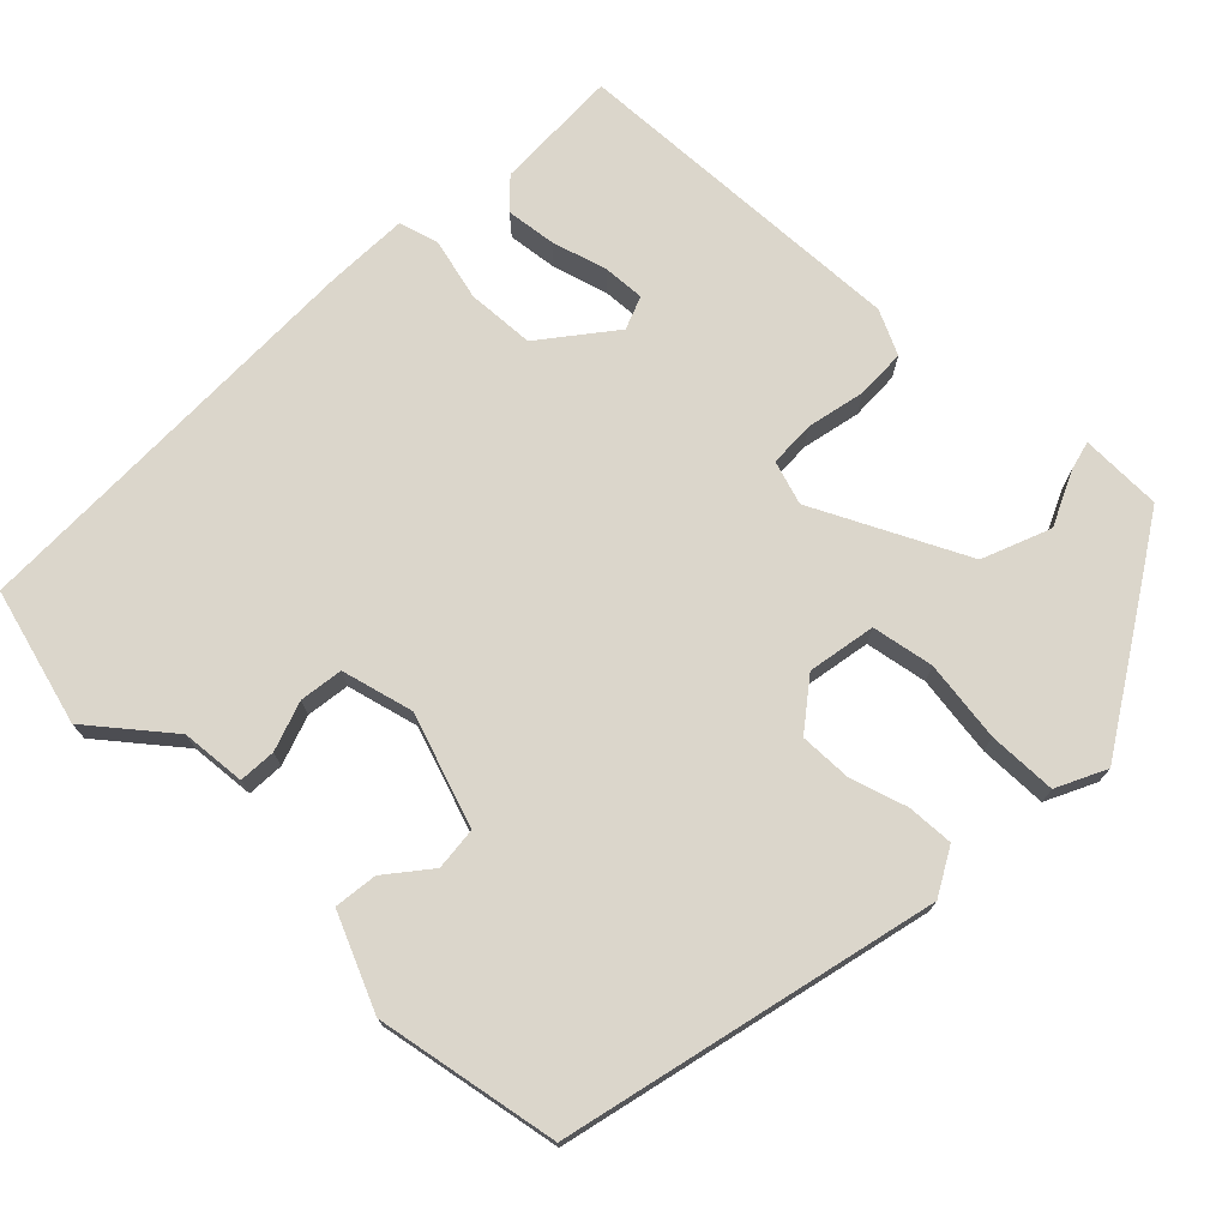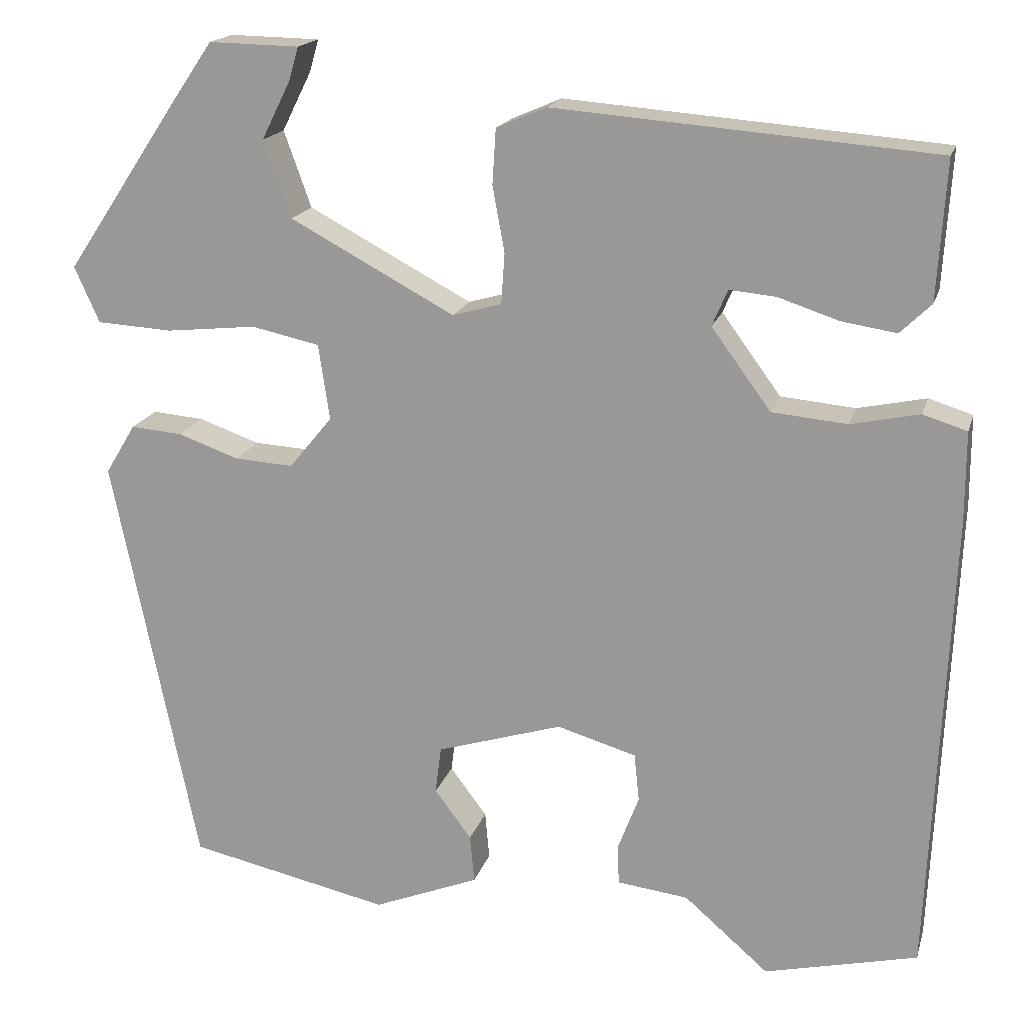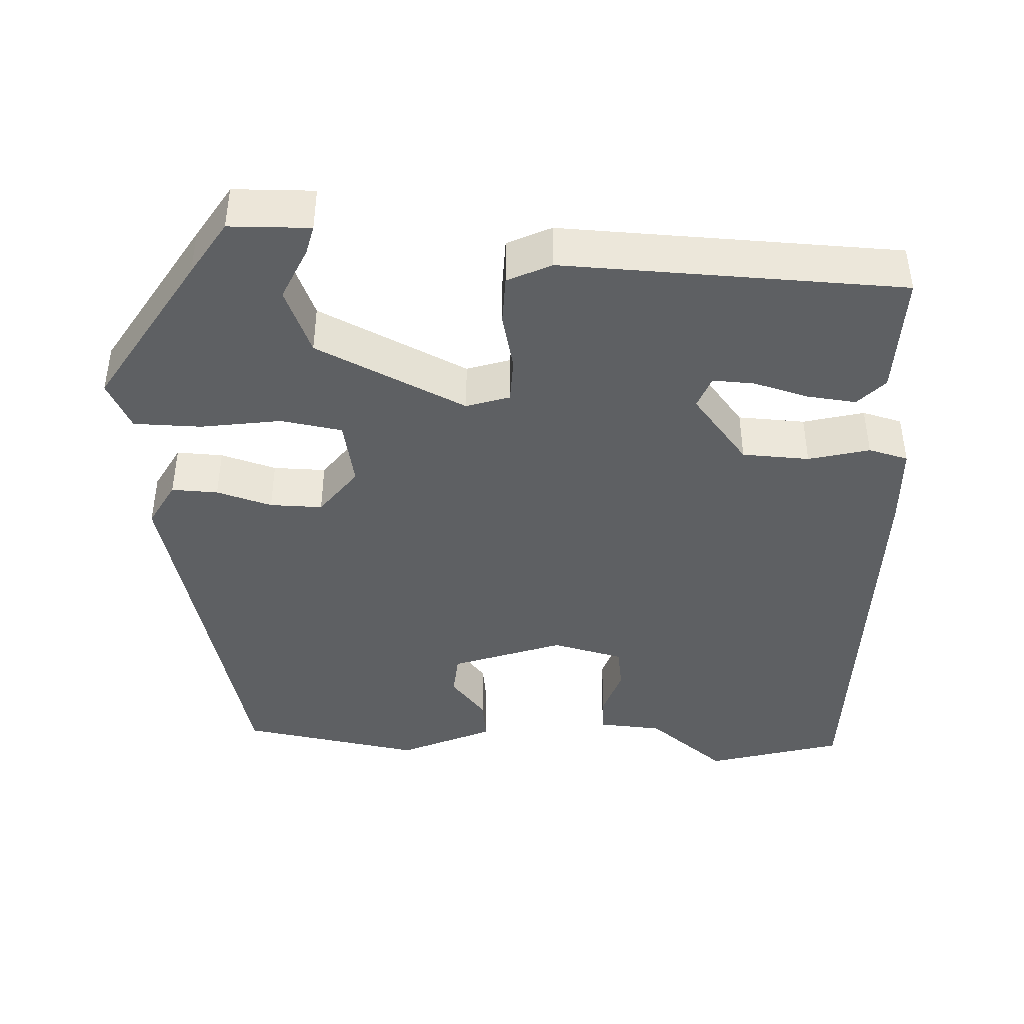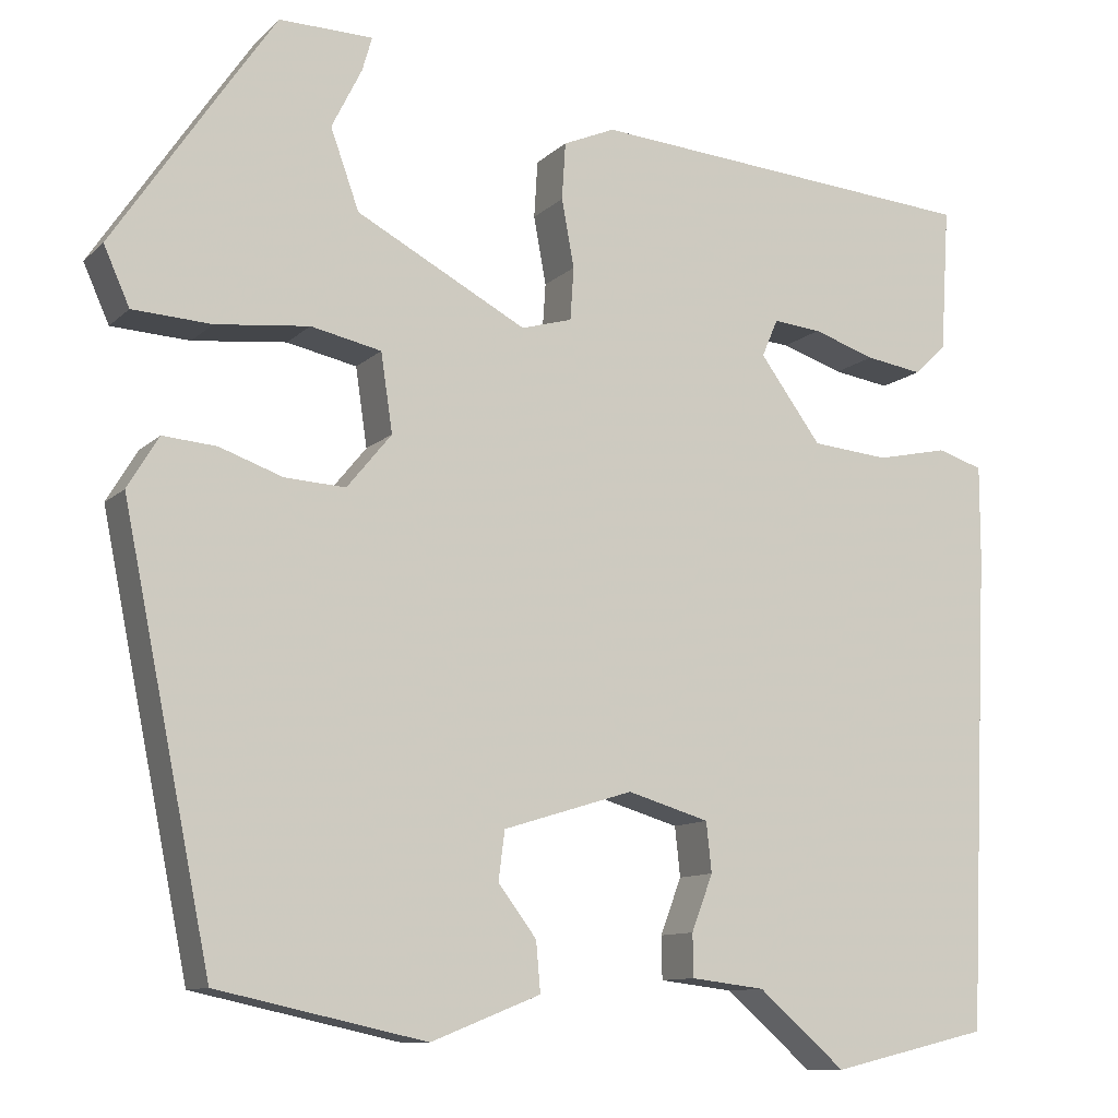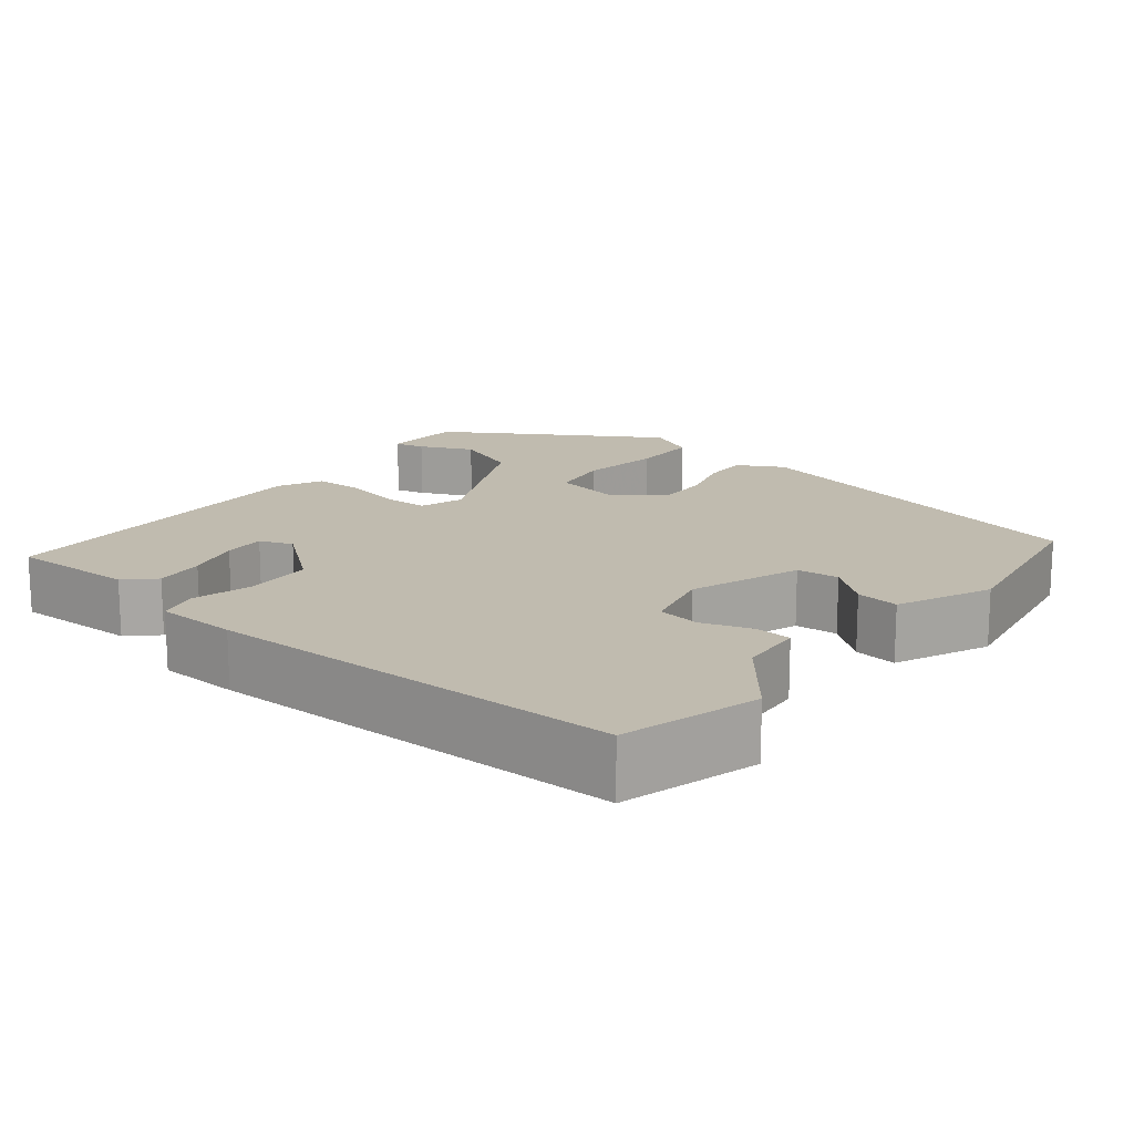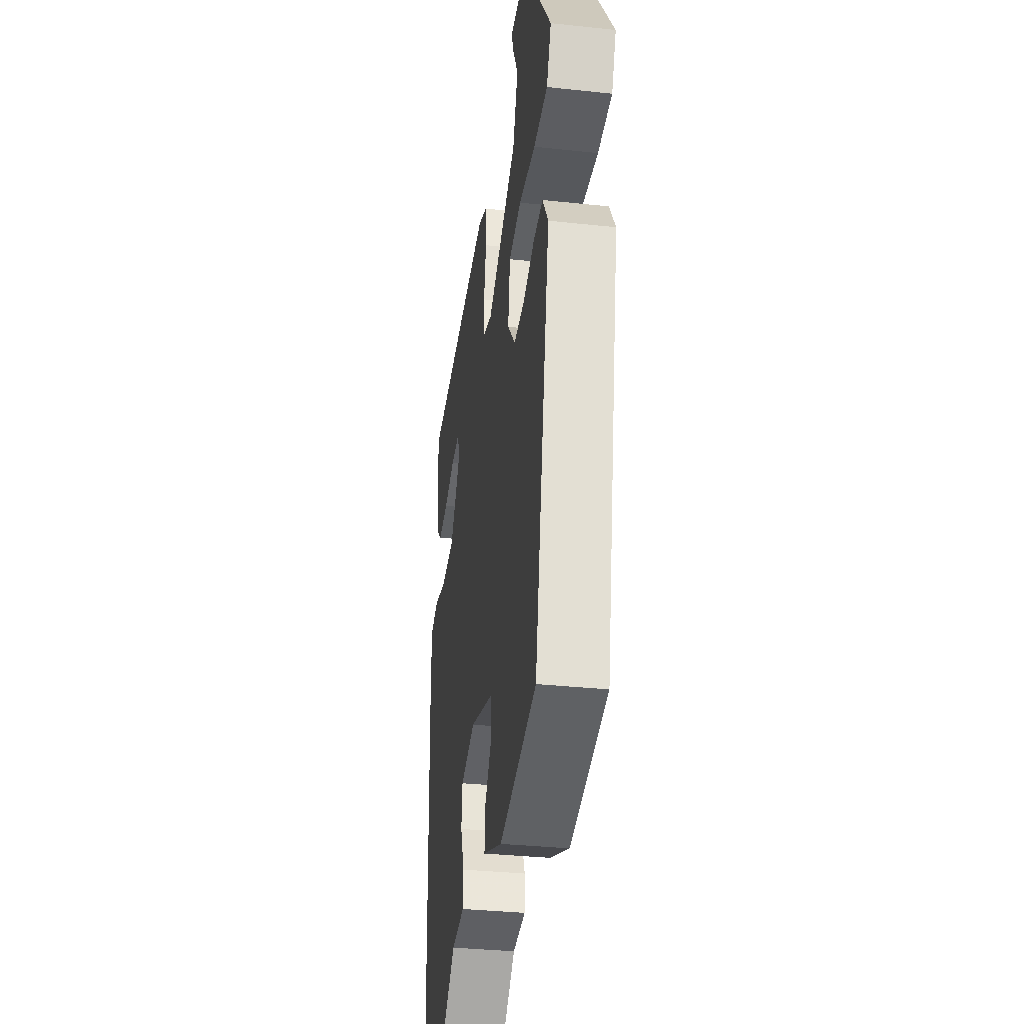
<metadata>
{"format":"obj","ext":"obj","renderer":"f3d","projection":"perspective","resolution":1024,"background":"white","views":[{"elev":73.6,"azim":-133.7,"up":"+Y"},{"elev":17.6,"azim":14.6,"up":"+Z"},{"elev":-42.5,"azim":-0.2,"up":"+Y"},{"elev":-10.7,"azim":-26.2,"up":"+Z"},{"elev":16.1,"azim":131.0,"up":"+Y"},{"elev":-34.0,"azim":-98.3,"up":"+Z"}]}
</metadata>
<code>
v 0.5 0.07 -0.5
v 0.322 0.07 -0.542
v 0.224 0.07 -0.457
v 0.141 0.07 -0.447
v 0.14 0.07 -0.399
v 0.164 0.07 -0.336
v 0.158 0.07 -0.28
v 0.066 0.07 -0.253
v -0.08 0.07 -0.298
v -0.087 0.07 -0.353
v -0.044 0.07 -0.41
v -0.039 0.07 -0.466
v -0.162 0.07 -0.515
v -0.396 0.07 -0.464
v -0.495 0.07 0.021
v -0.46 0.07 0.079
v -0.4 0.07 0.074
v -0.329 0.07 0.049
v -0.261 0.07 0.045
v -0.211 0.07 0.106
v -0.224 0.07 0.194
v -0.303 0.07 0.211
v -0.408 0.07 0.2
v -0.496 0.07 0.205
v -0.525 0.07 0.27
v -0.392 0.07 0.468
v -0.344 0.07 0.538
v -0.239 0.07 0.536
v -0.25 0.07 0.498
v -0.284 0.07 0.43
v -0.252 0.07 0.341
v -0.061 0.07 0.239
v -0.004 0.07 0.255
v 0 0.07 0.314
v -0.014 0.07 0.39
v -0.01 0.07 0.454
v 0.048 0.07 0.479
v 0.489 0.07 0.444
v 0.479 0.07 0.283
v 0.443 0.07 0.248
v 0.379 0.07 0.258
v 0.309 0.07 0.281
v 0.255 0.07 0.286
v 0.237 0.07 0.244
v 0.306 0.07 0.15
v 0.393 0.07 0.142
v 0.473 0.07 0.159
v 0.524 0.07 0.143
v 0.524 0.07 0.037
v 0.5 0 -0.5
v 0.322 0 -0.542
v 0.224 0 -0.457
v 0.141 0 -0.447
v 0.14 0 -0.399
v 0.164 0 -0.336
v 0.158 0 -0.28
v 0.066 0 -0.253
v -0.08 0 -0.298
v -0.087 0 -0.353
v -0.044 0 -0.41
v -0.039 0 -0.466
v -0.162 0 -0.515
v -0.396 0 -0.464
v -0.495 0 0.021
v -0.46 0 0.079
v -0.4 0 0.074
v -0.329 0 0.049
v -0.261 0 0.045
v -0.211 0 0.106
v -0.224 0 0.194
v -0.303 0 0.211
v -0.408 0 0.2
v -0.496 0 0.205
v -0.525 0 0.27
v -0.392 0 0.468
v -0.344 0 0.538
v -0.239 0 0.536
v -0.25 0 0.498
v -0.284 0 0.43
v -0.252 0 0.341
v -0.061 0 0.239
v -0.004 0 0.255
v 0 0 0.314
v -0.014 0 0.39
v -0.01 0 0.454
v 0.048 0 0.479
v 0.489 0 0.444
v 0.479 0 0.283
v 0.443 0 0.248
v 0.379 0 0.258
v 0.309 0 0.281
v 0.255 0 0.286
v 0.237 0 0.244
v 0.306 0 0.15
v 0.393 0 0.142
v 0.473 0 0.159
v 0.524 0 0.143
v 0.524 0 0.037
f 1 2 3
f 49 1 3
f 48 49 3
f 47 48 3
f 46 47 3
f 45 46 3 4
f 40 41 42
f 39 40 42
f 38 39 42
f 37 38 42
f 36 37 42
f 35 36 42
f 34 35 42 43
f 33 34 43 44
f 28 29 30
f 27 28 30
f 26 27 30
f 25 26 30
f 24 25 30
f 23 24 30
f 22 23 30 31
f 21 22 31 32
f 16 17 18
f 15 16 18
f 14 15 18
f 13 14 18
f 12 13 18
f 12 18 19
f 10 11 12
f 10 12 19
f 9 10 19 20
f 4 5 6
f 45 4 6
f 45 6 7
f 45 7 8
f 44 45 8
f 33 44 8
f 32 33 8
f 20 21 32
f 9 20 32
f 8 9 32
f 52 51 50
f 52 50 98
f 52 98 97
f 52 97 96
f 52 96 95
f 53 52 95 94
f 91 90 89
f 91 89 88
f 91 88 87
f 91 87 86
f 91 86 85
f 91 85 84
f 92 91 84 83
f 93 92 83 82
f 79 78 77
f 79 77 76
f 79 76 75
f 79 75 74
f 79 74 73
f 79 73 72
f 80 79 72 71
f 81 80 71 70
f 67 66 65
f 67 65 64
f 67 64 63
f 67 63 62
f 67 62 61
f 68 67 61
f 61 60 59
f 68 61 59
f 69 68 59 58
f 55 54 53
f 55 53 94
f 56 55 94
f 57 56 94
f 57 94 93
f 57 93 82
f 57 82 81
f 81 70 69
f 81 69 58
f 81 58 57
f 1 50 51 2
f 2 51 52 3
f 3 52 53 4
f 4 53 54 5
f 5 54 55 6
f 6 55 56 7
f 7 56 57 8
f 8 57 58 9
f 9 58 59 10
f 10 59 60 11
f 11 60 61 12
f 12 61 62 13
f 13 62 63 14
f 14 63 64 15
f 15 64 65 16
f 16 65 66 17
f 17 66 67 18
f 18 67 68 19
f 19 68 69 20
f 20 69 70 21
f 21 70 71 22
f 22 71 72 23
f 23 72 73 24
f 24 73 74 25
f 25 74 75 26
f 26 75 76 27
f 27 76 77 28
f 28 77 78 29
f 29 78 79 30
f 30 79 80 31
f 31 80 81 32
f 32 81 82 33
f 33 82 83 34
f 34 83 84 35
f 35 84 85 36
f 36 85 86 37
f 37 86 87 38
f 38 87 88 39
f 39 88 89 40
f 40 89 90 41
f 41 90 91 42
f 42 91 92 43
f 43 92 93 44
f 44 93 94 45
f 45 94 95 46
f 46 95 96 47
f 47 96 97 48
f 48 97 98 49
f 49 98 50 1

</code>
